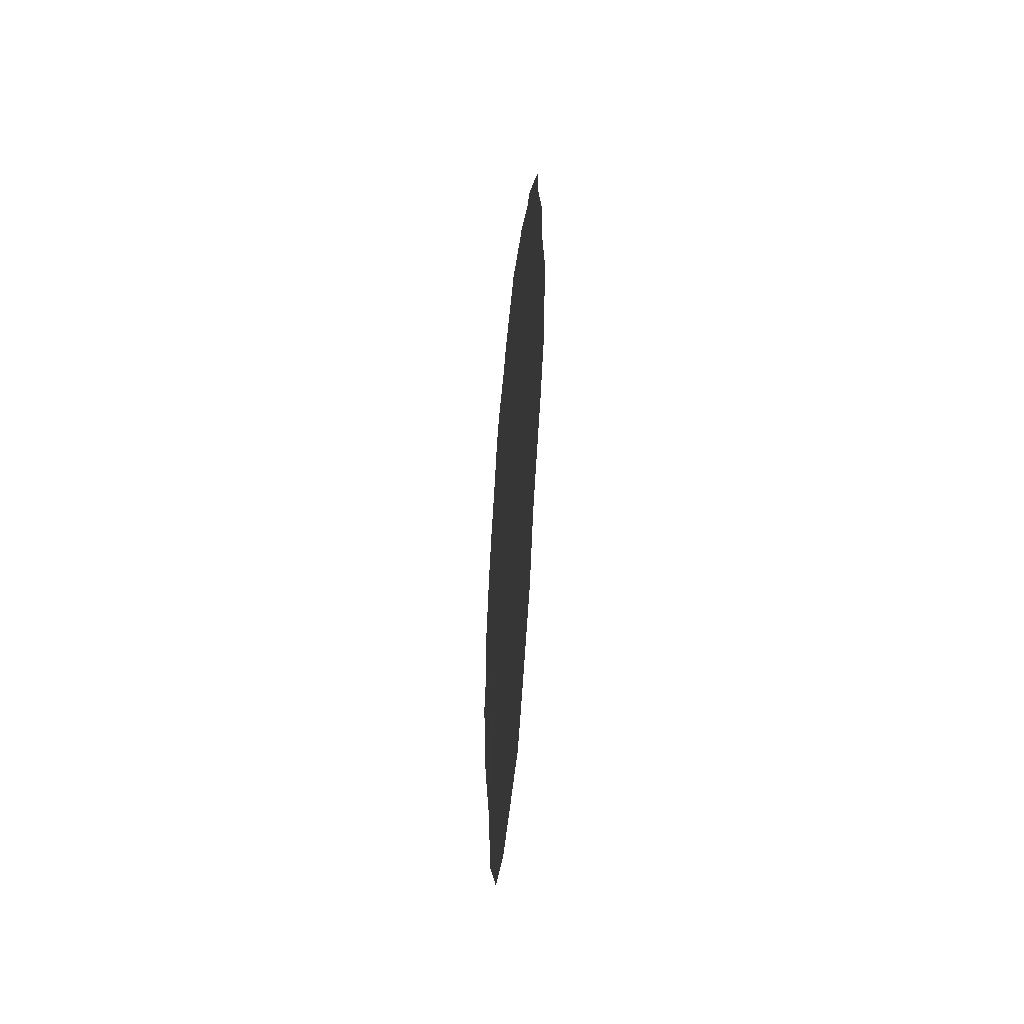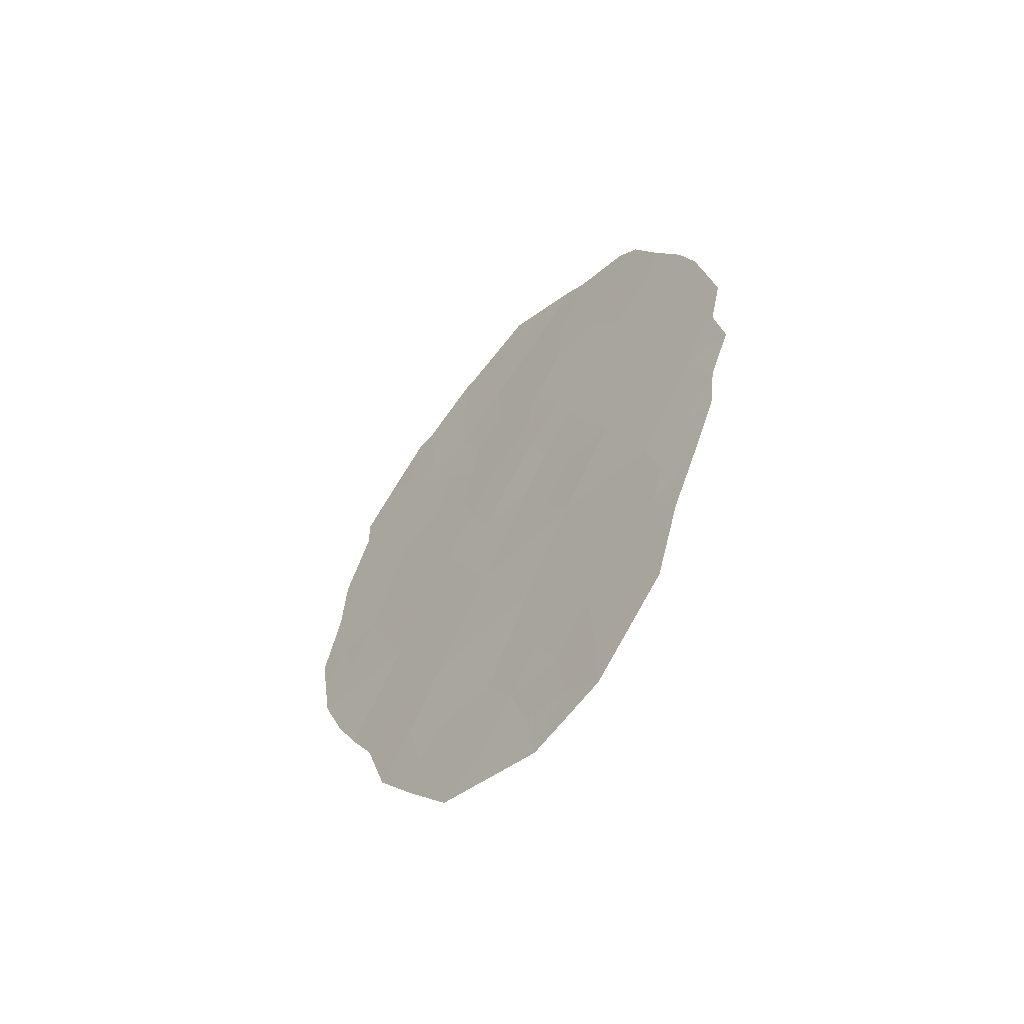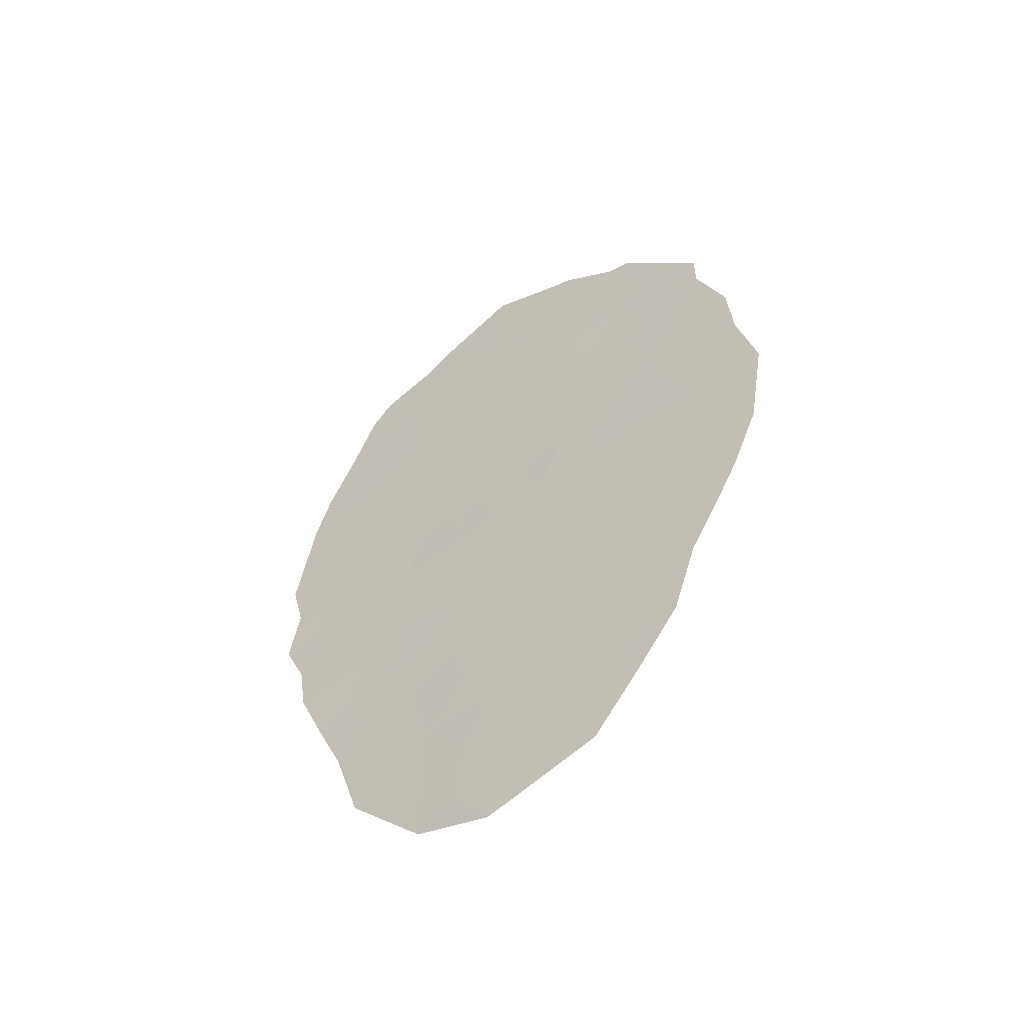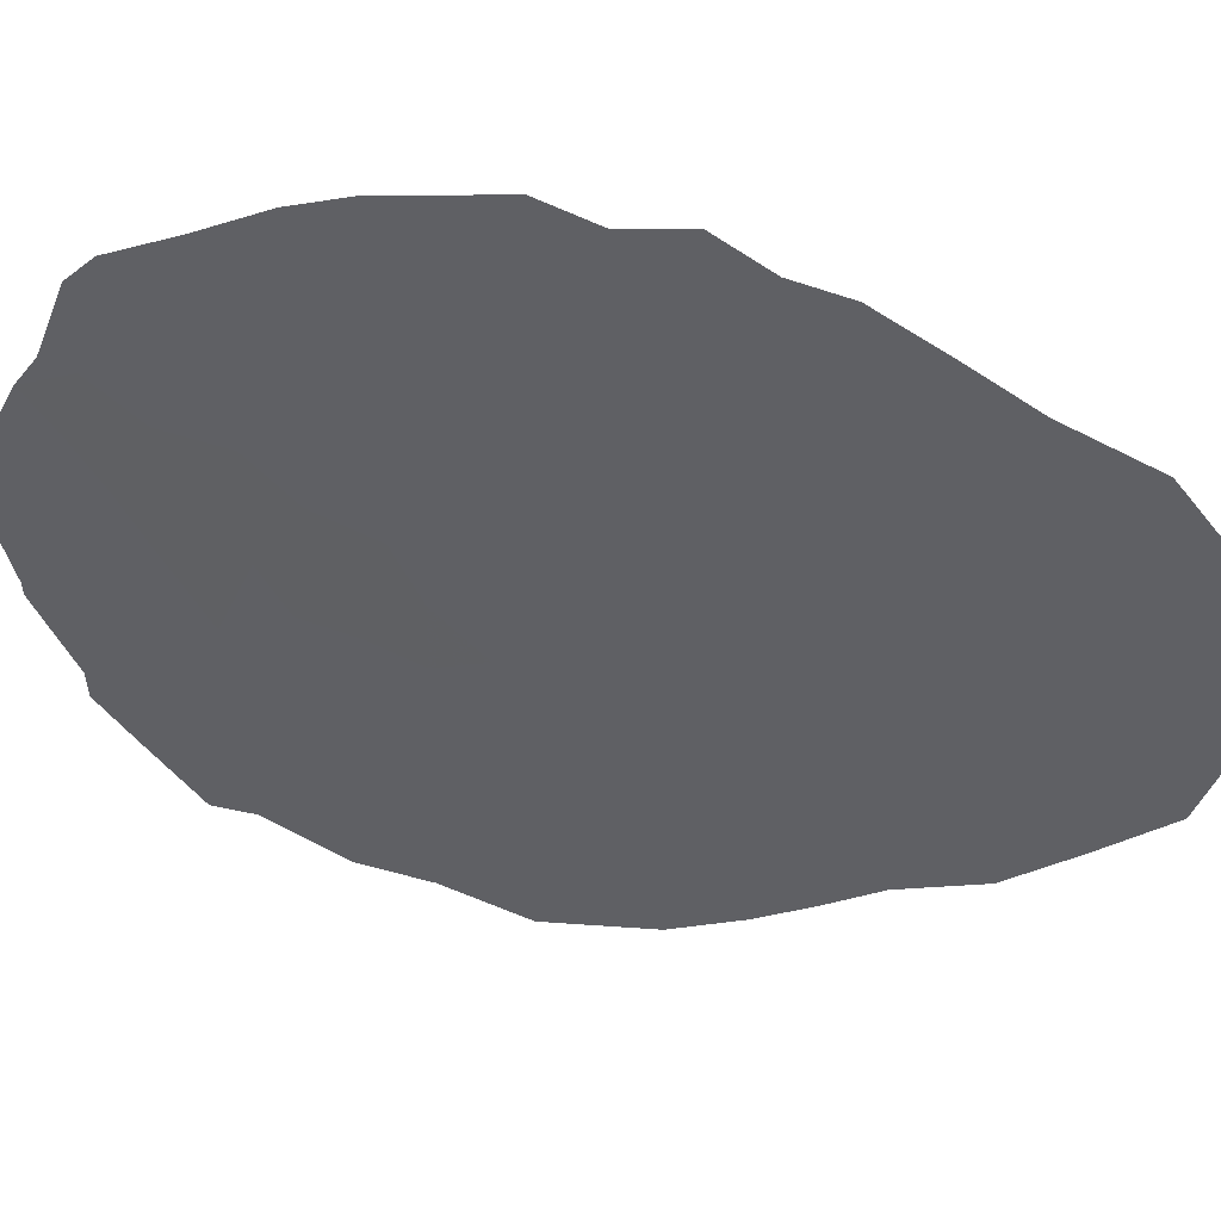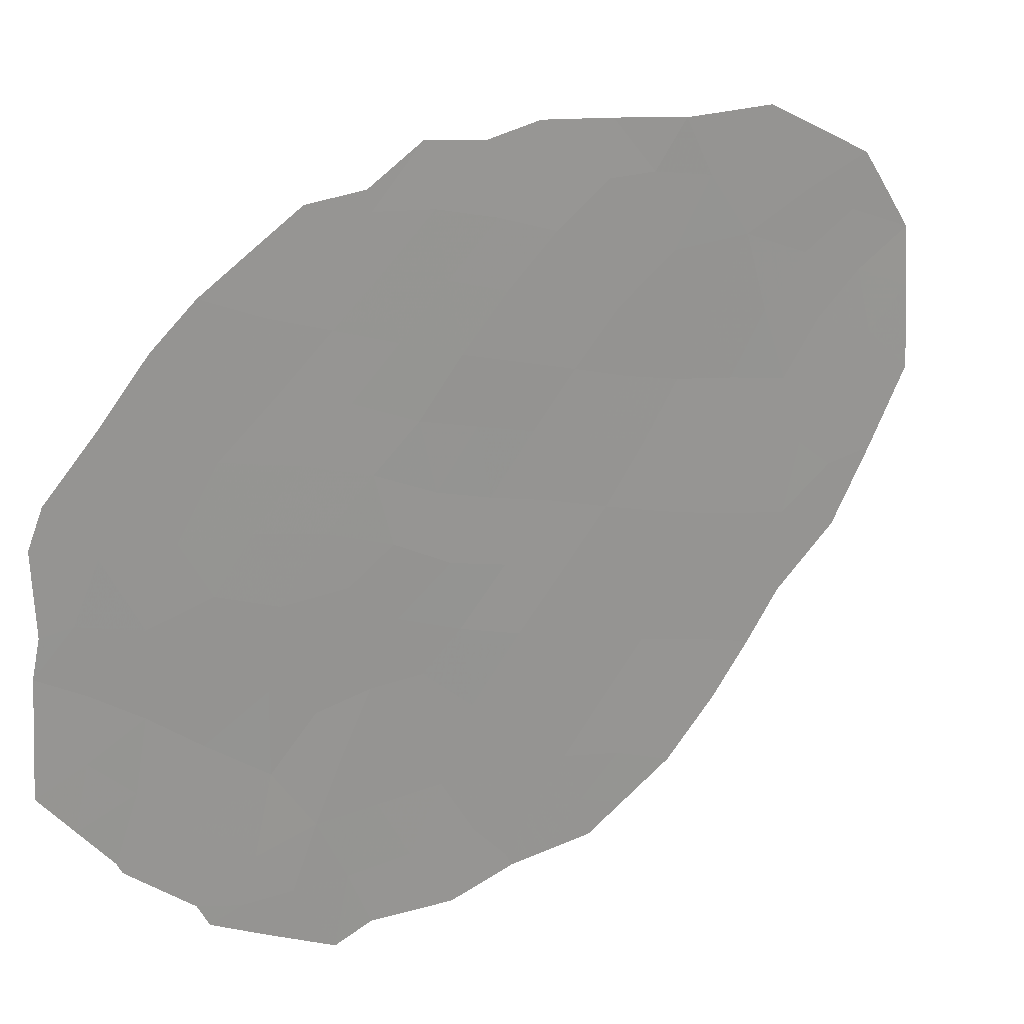
<metadata>
{"format":"obj","ext":"obj","renderer":"f3d","projection":"perspective","resolution":1024,"background":"white","views":[{"elev":-44.7,"azim":-160.1,"up":"+Y"},{"elev":-58.6,"azim":-17.6,"up":"+Y"},{"elev":-51.0,"azim":152.1,"up":"+Y"},{"elev":68.9,"azim":-78.9,"up":"+Z"},{"elev":54.2,"azim":-128.5,"up":"+Z"}]}
</metadata>
<code>
v -86.58 -8.529 85.29
v -84.91 -5.85 88.81
v -86.7 -6.802 85.05
v -87.81 -10.89 82.68
v -87.38 -12.64 83.54
v -86.9 -14.44 84.5
v -87.44 -8.986 83.47
v -85.92 -5.583 86.69
v -85.36 -9.619 87.82
v -85.82 -9.55 86.86
v -85.87 -14.39 86.6
v -85.89 -11.1 86.64
v -84.09 -11.67 90.38
v -86.83 -10.84 84.72
v -84.6 -13.25 89.31
v -84.43 -9.782 89.73
v -87.63 -7.236 83.13
v -85.78 -7.786 86.99
v -84.98 -11.37 88.56
v -88.19 -9.524 81.91
v -85.44 -12.89 87.55
v -85.26 -16.1 87.85
v -86.39 -12.72 85.6
v -87.38 -5.73 83.7
v -87.18 -7.107 84.06
v -86.28 -16.08 85.71
v -85.8 -18.78 86.62
v -87.45 -16.24 83.3
v -87.65 -15.03 82.91
v -84.25 -6.47 90.17
v -84.47 -5.484 89.72
v -84.65 -5.109 89.35
v -85.13 -4.782 88.35
v -86.72 -18.19 84.77
v -84.58 -17.01 89.24
v -85.19 -18.38 87.92
v -88.31 -12.44 81.64
v -88.44 -10.84 81.38
v -87.2 -5.168 84.07
v -87.37 -5.227 83.73
v -88.02 -6.69 82.34
v -83.92 -13.5 90.66
v -83.87 -12.66 90.79
v -85.33 -4.503 87.93
v -87.87 -14.29 82.48
v -86.72 -4.477 85.08
v -86.64 -4.456 85.23
v -85.99 -3.882 86.61
v -83.69 -11.82 91.19
v -83.79 -10.86 91.02
v -88.02 -7.303 82.33
v -88.29 -9.539 81.72
v -88.28 -9.549 81.72
v -83.68 -9.995 91.25
v -83.86 -8.26 90.93
v -84.38 -15.63 89.71
v -88.25 -8.507 81.82
v -86.33 -17.71 85.57
v -86.18 -18.53 85.85
v -86.77 -16.06 84.71
v -86.55 -16.95 85.13
v -84.42 -7.25 89.8
v -86.65 -13.56 85.04
v -87.15 -13.55 84
v -86.89 -12.67 84.56
v -87.03 -16.45 84.15
v -87.1 -17.21 84.01
v -86.54 -15.28 85.2
v -87.15 -15.46 83.94
v -87.1 -11.74 84.13
v -86.61 -11.8 85.16
v -86.99 -8.766 84.41
v -87.31 -8.016 83.77
v -86.27 -9.238 85.93
v -86.14 -10.23 86.18
v -86.57 -10.04 85.28
v -84.87 -16.67 88.64
v -84.89 -17.7 88.58
v -85.21 -17.26 87.92
v -86.14 -13.57 86.08
v -86.38 -14.4 85.57
v -87.59 -11.74 83.11
v -87.85 -12.59 82.58
v -88.03 -11.7 82.22
v -88.39 -11.5 81.49
v -85.1 -14.9 88.22
v -85.58 -15.18 87.21
v -85.48 -14.38 87.44
v -87.39 -14.41 83.49
v -85.78 -16.06 86.76
v -85.58 -16.96 87.14
v -86.04 -16.9 86.18
v -84.83 -14.02 88.81
v -85.24 -13.8 87.95
v -85.01 -13.05 88.46
v -85.43 -11.25 87.61
v -85.21 -12.14 88.06
v -85.66 -12.02 87.11
v -87.08 -9.823 84.21
v -87.34 -10.83 83.66
v -87.61 -9.965 83.1
v -84.33 -12.49 89.86
v -84.22 -13.45 90.06
v -85.44 -6.04 87.7
v -85.6 -5.032 87.37
v -86.35 -10.99 85.71
v -87.62 -13.5 83.01
v -88.09 -13.47 82.05
v -85.19 -5.235 88.23
v -85.49 -7.023 87.59
v -85.08 -6.846 88.44
v -85.27 -7.814 88.03
v -86.2 -8.212 86.09
v -85.91 -8.746 86.69
v -86.28 -6.13 85.93
v -86.72 -5.509 85.04
v -86.31 -5.078 85.89
v -85.97 -4.656 86.61
v -85.67 -4.188 87.25
v -86.07 -15.22 86.17
v -85.49 -17.93 87.3
v -85.35 -18.49 87.58
v -84.27 -10.71 90.03
v -84.52 -11.52 89.5
v -84.71 -10.59 89.14
v -87.14 -6.163 84.18
v -85.85 -6.633 86.82
v -86.51 -7.692 85.43
v -86.21 -7.208 86.07
v -85.21 -10.48 88.11
v -84.88 -9.679 88.79
v -84.6 -8.824 89.4
v -85.06 -8.739 88.45
v -84 -7.448 90.65
v -84.31 -8.069 90.01
v -84.77 -12.29 88.97
v -85.67 -13.63 87.06
v -84.16 -8.999 90.3
v -83.77 -9.185 91.1
v -84.03 -9.911 90.54
v -83.92 -10.82 90.75
v -85.91 -12.79 86.6
v -86.12 -11.91 86.15
v -86.32 -4.169 85.92
v -88.02 -10.11 82.27
v -88.36 -10.2 81.55
v -87.5 -6.457 83.43
v -87.66 -5.87 83.11
v -85.53 -8.735 87.49
v -84.14 -14.55 90.21
v -84.47 -14.22 89.55
v -84.58 -14.93 89.3
v -84.79 -15.77 88.85
v -85.67 -10.38 87.14
v -87.76 -8.19 82.84
v -87.88 -9.204 82.55
v -84.48 -16.32 89.47
v -84.65 -6.562 89.34
v -85.89 -17.79 86.47
v -88.17 -10.91 81.94
v -86.87 -7.805 84.69
v -84.77 -7.732 89.05
v -86.69 -9.299 85.03
f 60 61 66
f 69 28 29
f 2 32 31
f 63 64 65
f 66 61 67
f 65 70 71
f 161 72 73
f 74 75 76
f 77 78 79
f 63 80 81
f 82 83 84
f 86 87 88
f 6 69 89
f 90 91 92
f 93 94 95
f 96 97 98
f 24 40 39
f 72 163 99
f 100 101 99
f 15 102 103
f 104 105 109
f 107 108 83
f 110 111 112
f 74 113 114
f 115 116 117
f 118 119 105
f 13 141 49
f 70 82 100
f 17 51 41
f 20 53 52
f 123 124 125
f 104 110 127
f 113 128 129
f 130 131 125
f 132 131 133
f 62 134 135
f 136 95 97
f 94 88 137
f 13 49 43
f 136 124 102
f 138 139 140
f 123 140 141
f 49 141 50
f 142 143 98
f 106 143 71
f 91 79 121
f 132 135 138
f 117 144 118
f 129 115 127
f 142 137 80
f 158 111 2
f 64 89 107
f 147 41 148
f 114 149 10
f 103 150 151
f 126 116 3
f 93 151 152
f 73 155 17
f 112 133 149
f 86 152 153
f 92 58 61
f 90 120 87
f 17 155 51
f 156 57 155
f 153 157 77
f 27 59 159
f 59 34 58
f 60 26 61
f 34 61 58
f 158 30 62
f 2 109 32
f 23 63 65
f 63 6 64
f 65 64 5
f 34 67 61
f 69 60 66
f 67 28 66
f 68 26 60
f 23 65 71
f 65 5 70
f 71 70 14
f 25 161 73
f 161 1 72
f 73 72 7
f 1 74 163
f 74 10 75
f 22 77 79
f 77 35 78
f 79 78 36
f 6 63 81
f 63 23 80
f 81 80 11
f 4 82 84
f 82 5 83
f 84 83 37
f 4 84 160
f 84 37 85
f 145 4 160
f 86 22 87
f 88 87 11
f 29 89 69
f 45 89 29
f 26 90 92
f 90 22 91
f 92 91 159
f 15 93 95
f 93 86 94
f 95 94 21
f 12 96 98
f 96 19 97
f 98 97 21
f 7 72 99
f 99 76 14
f 14 100 99
f 100 4 101
f 99 101 7
f 43 102 13
f 102 43 103
f 42 103 43
f 104 8 105
f 109 105 44
f 5 107 83
f 107 45 108
f 83 108 37
f 2 104 109
f 109 33 32
f 33 109 44
f 18 110 112
f 110 104 111
f 112 111 162
f 10 74 114
f 74 1 113
f 114 113 18
f 8 115 117
f 115 3 116
f 47 116 46
f 47 117 116
f 8 118 105
f 118 48 119
f 105 119 44
f 14 70 100
f 70 5 82
f 100 82 4
f 68 6 81
f 120 81 11
f 159 121 27
f 122 27 121
f 16 123 125
f 123 13 124
f 125 124 19
f 147 24 126
f 8 104 127
f 127 110 18
f 18 113 129
f 113 1 128
f 129 128 3
f 20 156 145
f 156 7 101
f 145 101 4
f 19 130 125
f 130 9 131
f 125 131 16
f 132 16 131
f 133 131 9
f 162 62 135
f 62 30 134
f 135 134 55
f 19 136 97
f 136 15 95
f 97 95 21
f 21 94 137
f 94 86 88
f 137 88 11
f 15 136 102
f 136 19 124
f 102 124 13
f 16 138 140
f 138 55 139
f 140 139 54
f 13 123 141
f 123 16 140
f 141 140 54
f 141 54 50
f 21 142 98
f 142 23 143
f 98 143 12
f 14 106 71
f 106 12 143
f 71 143 23
f 159 91 121
f 91 22 79
f 121 79 36
f 122 121 36
f 16 132 138
f 132 162 135
f 138 135 55
f 8 117 118
f 117 47 144
f 118 144 48
f 128 1 161
f 3 128 161
f 18 129 127
f 129 3 115
f 127 115 8
f 23 142 80
f 142 21 137
f 80 137 11
f 2 31 158
f 158 62 162
f 2 111 104
f 146 145 160
f 20 145 146
f 146 53 20
f 5 64 107
f 64 6 89
f 107 89 45
f 41 147 17
f 24 147 148
f 148 40 24
f 114 18 149
f 10 149 9
f 15 103 151
f 103 42 150
f 151 150 152
f 39 116 126
f 46 116 39
f 25 126 3
f 126 24 39
f 86 93 152
f 93 15 151
f 25 73 17
f 73 7 155
f 18 112 149
f 149 133 9
f 22 86 153
f 153 152 56
f 130 19 96
f 154 96 12
f 9 154 10
f 26 92 61
f 92 159 58
f 22 90 87
f 90 26 120
f 87 120 11
f 155 57 51
f 52 57 20
f 7 156 155
f 156 20 57
f 22 153 77
f 153 56 157
f 77 157 35
f 158 31 30
f 58 159 59
f 75 12 106
f 38 160 85
f 160 84 85
f 146 160 38
f 145 156 101
f 3 161 25
f 158 162 111
f 147 126 25
f 154 12 75
f 76 75 106
f 10 154 75
f 76 106 14
f 17 147 25
f 133 162 132
f 112 162 133
f 163 76 99
f 130 96 154
f 163 74 76
f 72 1 163
f 9 130 154
f 69 66 28
f 152 150 56
f 68 60 69
f 6 68 69
f 68 81 120
f 26 68 120

</code>
